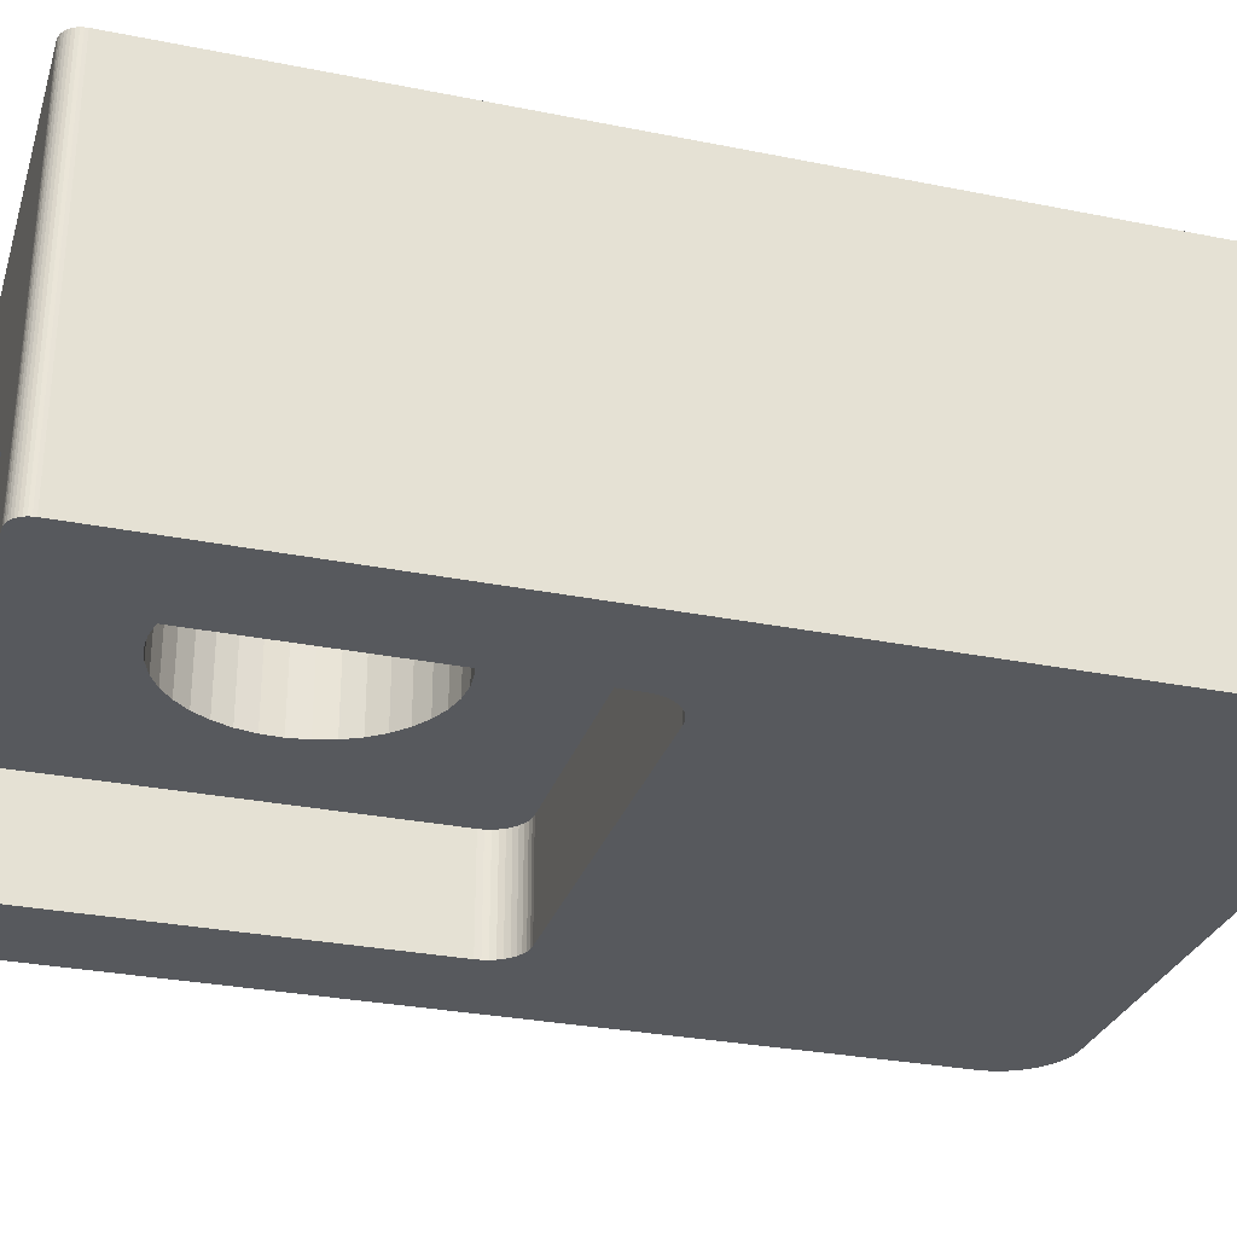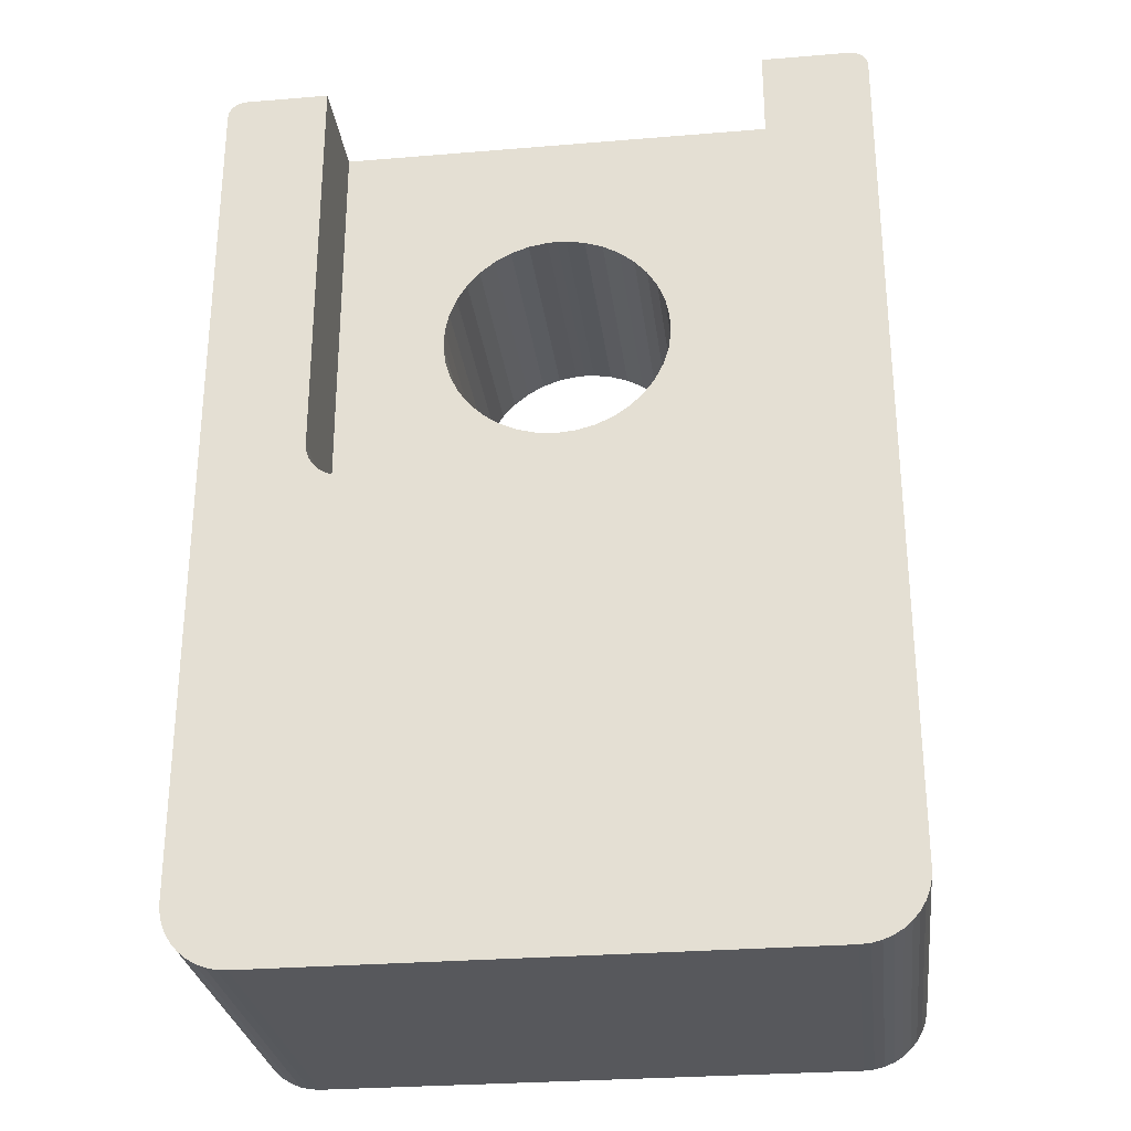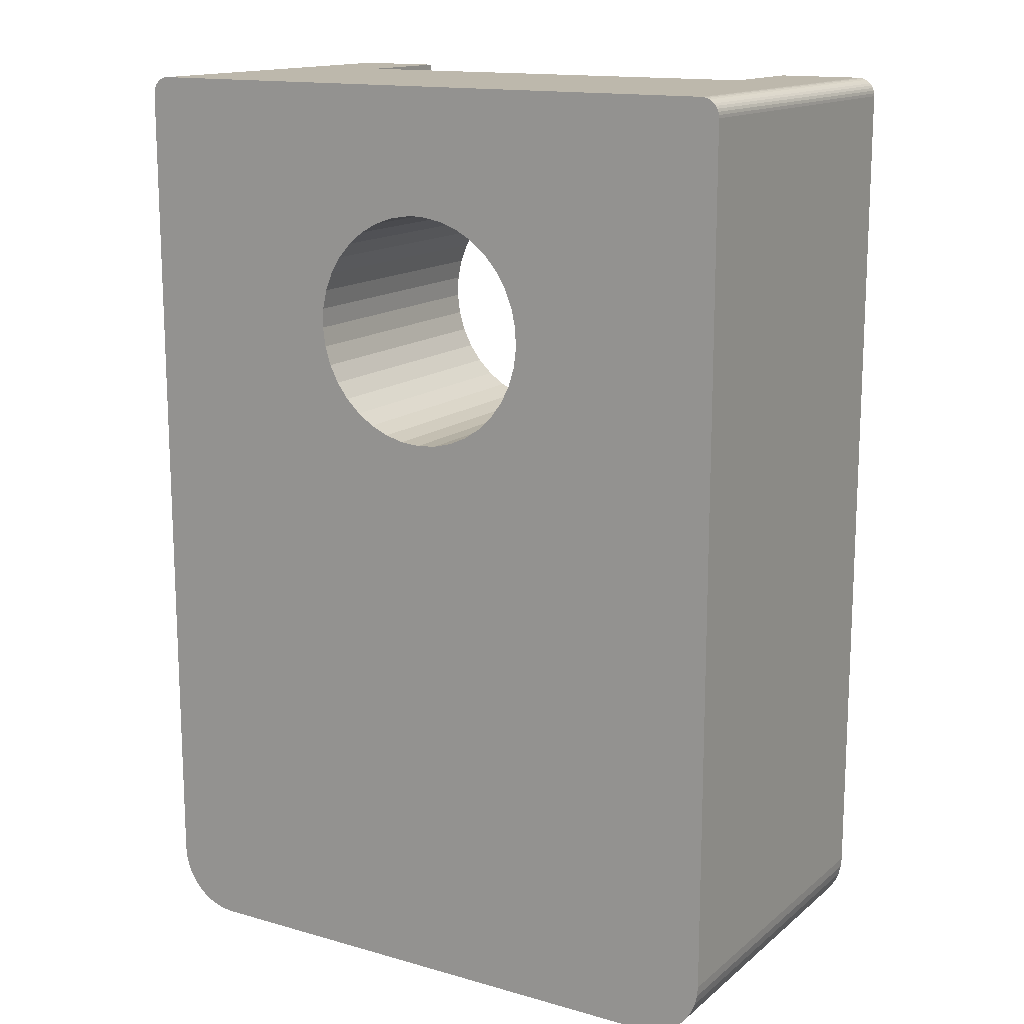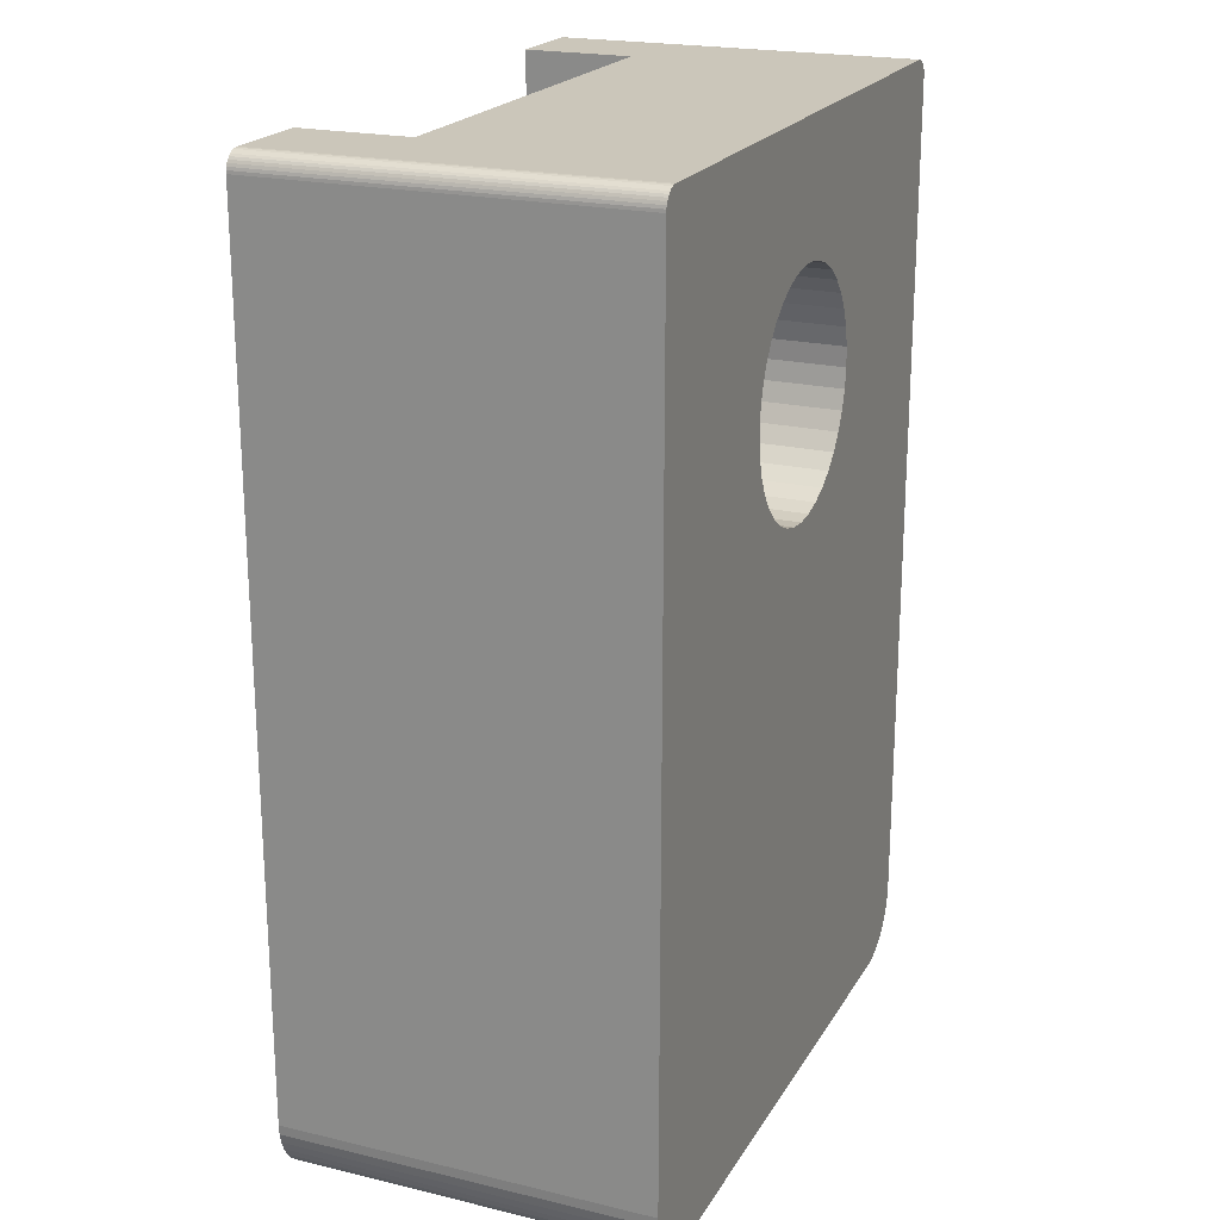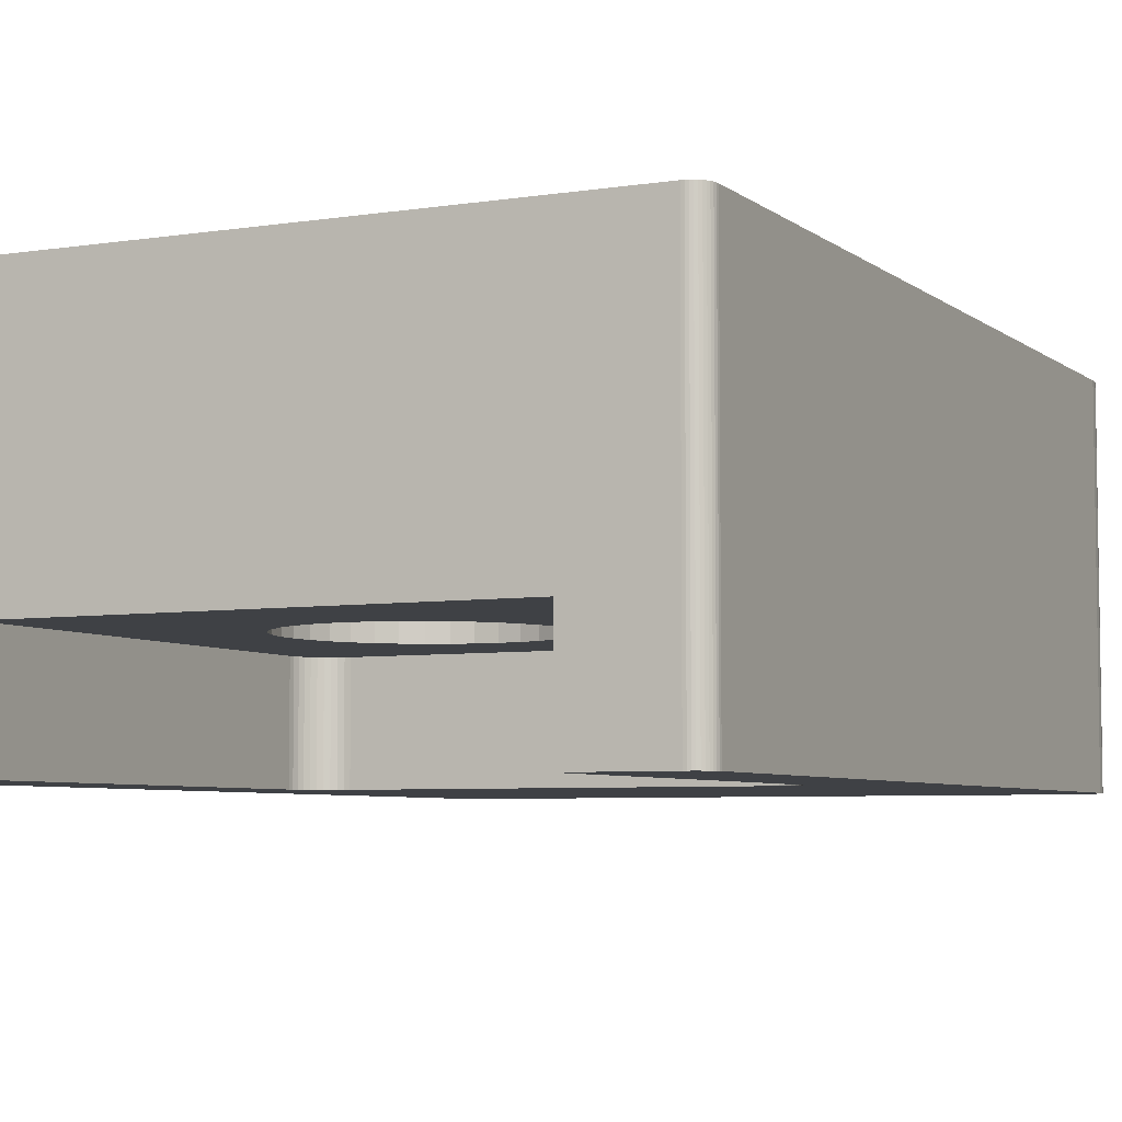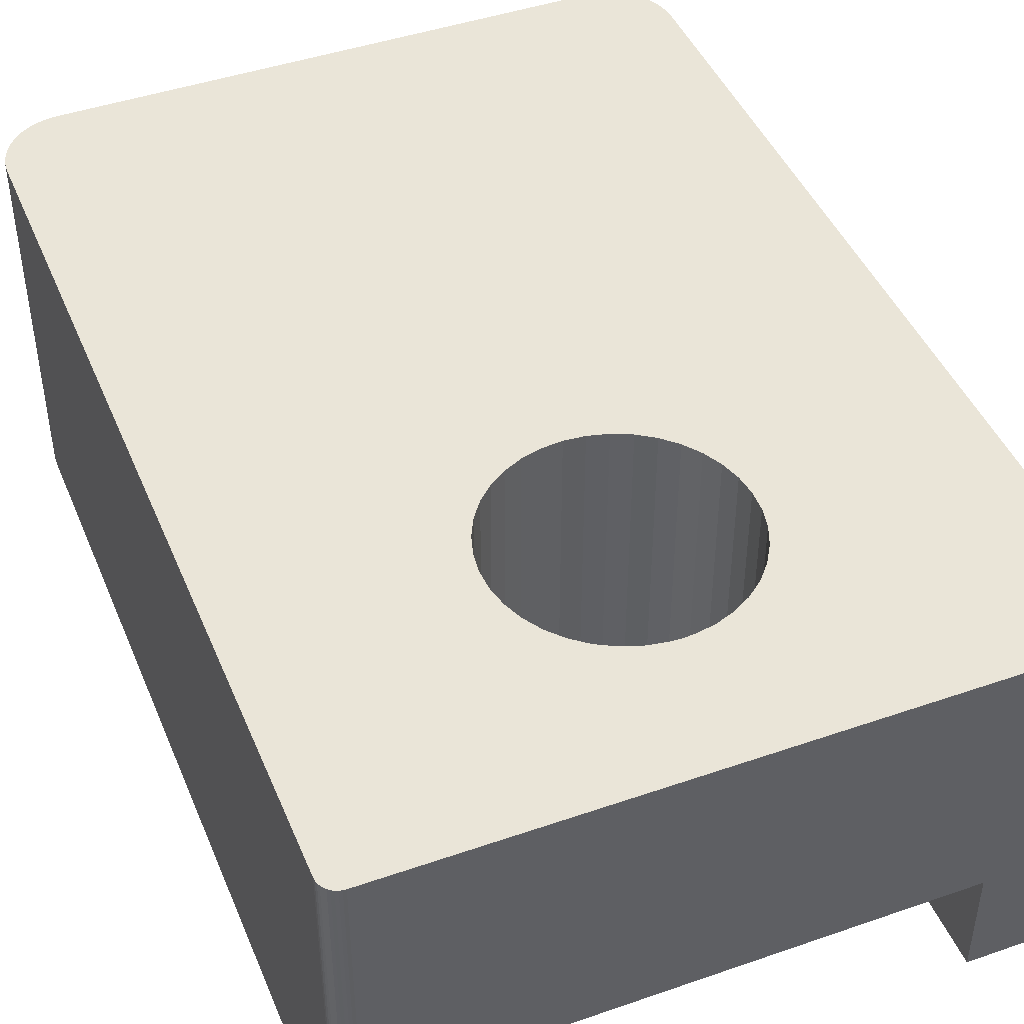
<metadata>
{"format":"obj","ext":"obj","renderer":"f3d","projection":"perspective","resolution":1024,"background":"white","views":[{"elev":-29.5,"azim":-106.5,"up":"+Z"},{"elev":-28.4,"azim":-172.9,"up":"+Y"},{"elev":14.7,"azim":31.4,"up":"+Y"},{"elev":21.1,"azim":-67.1,"up":"+Y"},{"elev":-5.6,"azim":-154.0,"up":"+Z"},{"elev":44.9,"azim":158.1,"up":"+Z"}]}
</metadata>
<code>
o 359
v 34.89 88.62 -28
v 32.77 88.26 -28
v 11.59 102.5 -28
v 30.74 87.54 -28
v 28.85 86.49 -28
v 46.78 69.31 -28
v 47.75 71.23 -28
v 60.58 56.47 -28
v 48.11 79.69 -28
v 47.31 81.69 -28
v 60.58 102.5 -28
v 46.18 83.52 -28
v 60.38 55.23 -28
v 60.14 54.65 -28
v 45.5 67.58 -28
v 59.81 54.12 -28
v 44.75 85.14 -28
v 43.08 86.49 -28
v 41.2 87.54 -28
v 27.18 85.14 -28
v 25.76 83.52 -28
v 24.63 81.69 -28
v 23.82 79.69 -28
v 23.37 77.58 -28
v 11.59 56.47 -28
v 23.28 75.43 -28
v 23.55 73.29 -28
v 39.17 88.26 -28
v 37.04 88.62 -28
v 35.97 88.67 -28
v 27.99 66.09 -28
v 29.77 64.88 -28
v 15.59 52.47 -28
v 31.74 63.99 -28
v 59.4 53.64 -28
v 58.93 53.23 -28
v 58.39 52.9 -28
v 40.2 63.99 -28
v 42.16 64.88 -28
v 56.58 52.47 -28
v 43.94 66.09 -28
v 57.2 52.52 -28
v 57.81 52.66 -28
v 60.53 55.84 -28
v 48.38 73.29 -28
v 48.65 75.43 -28
v 48.56 77.58 -28
v 33.82 63.45 -28
v 35.97 63.27 -28
v 38.11 63.45 -28
v 24.18 71.23 -28
v 25.15 69.31 -28
v 11.64 55.84 -28
v 26.43 67.58 -28
v 11.78 55.23 -28
v 14.96 52.52 -28
v 14.35 52.66 -28
v 12.76 53.64 -28
v 12.35 54.12 -28
v 12.02 54.65 -28
v 13.77 52.9 -28
v 13.24 53.23 -28
v 26.43 67.58 0
v 25.15 69.31 0
v 0 7 0
v 35.97 63.27 0
v 33.82 63.45 0
v 7 0 0
v 31.74 63.99 0
v 5.905 0.08618 0
v 24.18 71.23 0
v 23.55 73.29 0
v 0 100.5 0
v 23.28 75.43 0
v 23.37 77.58 0
v 29.77 64.88 0
v 27.99 66.09 0
v 25.76 83.52 0
v 1.382 102.4 0
v 1.092 102.3 0
v 0.08618 5.905 0
v 0.3426 4.837 0
v 0.763 3.822 0
v 27.18 85.14 0
v 2 102.5 0
v 1.687 102.4 0
v 71.35 101.9 0
v 71.11 102.1 0
v 46.18 83.52 0
v 70.84 102.3 0
v 45.5 67.58 0
v 71.93 7 0
v 46.78 69.31 0
v 47.75 71.23 0
v 43.94 66.09 0
v 42.16 64.88 0
v 71.85 5.905 0
v 1.337 2.886 0
v 2.05 2.05 0
v 2.886 1.337 0
v 0.8244 102.1 0
v 0.5858 101.9 0
v 0.382 101.6 0
v 23.82 79.69 0
v 24.63 81.69 0
v 0.02462 100.8 0
v 28.85 86.49 0
v 30.74 87.54 0
v 32.77 88.26 0
v 69.93 102.5 0
v 39.17 88.26 0
v 41.2 87.54 0
v 71.93 100.5 0
v 47.31 81.69 0
v 48.11 79.69 0
v 3.822 0.763 0
v 4.837 0.3426 0
v 0.218 101.4 0
v 0.09789 101.1 0
v 43.08 86.49 0
v 44.75 85.14 0
v 70.25 102.4 0
v 70.55 102.4 0
v 71.83 101.1 0
v 71.71 101.4 0
v 71.55 101.6 0
v 71.91 100.8 0
v 48.56 77.58 0
v 48.65 75.43 0
v 48.38 73.29 0
v 38.11 63.45 0
v 64.93 0 0
v 40.2 63.99 0
v 66.03 0.08618 0
v 67.1 0.3426 0
v 68.11 0.763 0
v 34.89 88.62 0
v 35.97 88.67 0
v 37.04 88.62 0
v 69.05 1.337 0
v 69.88 2.05 0
v 70.6 2.886 0
v 71.17 3.822 0
v 71.59 4.837 0
v 69.93 102.5 -40
v 70.25 102.4 -40
v 70.55 102.4 -40
v 70.84 102.3 -40
v 71.11 102.1 -40
v 71.35 101.9 -40
v 71.55 101.6 -40
v 71.71 101.4 -40
v 71.83 101.1 -40
v 71.91 100.8 -40
v 71.93 100.5 -40
v 71.93 7 -40
v 71.93 7 -0
v 71.93 100.5 -0
v 71.85 5.905 -40
v 71.59 4.837 -40
v 71.17 3.822 -40
v 70.6 2.886 -40
v 69.88 2.05 -40
v 69.05 1.337 -40
v 68.11 0.763 -40
v 67.1 0.3426 -40
v 66.03 0.08618 -40
v 64.93 0 -40
v 7 0 -40
v 7 0 -0
v 64.93 0 -0
v 5.905 0.08618 -40
v 4.837 0.3426 -40
v 3.822 0.763 -40
v 2.886 1.337 -40
v 2.05 2.05 -40
v 1.337 2.886 -40
v 0.763 3.822 -40
v 0.3426 4.837 -40
v 0.08618 5.905 -40
v 0 7 -40
v 0 100.5 -40
v 0 100.5 -0
v 0 7 -0
v 0.02462 100.8 -40
v 0.09789 101.1 -40
v 0.218 101.4 -40
v 0.382 101.6 -40
v 0.5858 101.9 -40
v 0.8244 102.1 -40
v 1.092 102.3 -40
v 1.382 102.4 -40
v 1.687 102.4 -40
v 2 102.5 -40
v 11.59 102.5 -40
v 60.58 102.5 -40
v 11.59 56.47 -40
v 11.64 55.84 -40
v 11.78 55.23 -40
v 12.02 54.65 -40
v 12.35 54.12 -40
v 12.76 53.64 -40
v 13.24 53.23 -40
v 13.77 52.9 -40
v 14.35 52.66 -40
v 14.96 52.52 -40
v 15.59 52.47 -40
v 56.58 52.47 -40
v 57.2 52.52 -40
v 57.81 52.66 -40
v 58.39 52.9 -40
v 58.93 53.23 -40
v 59.4 53.64 -40
v 59.81 54.12 -40
v 60.14 54.65 -40
v 60.38 55.23 -40
v 60.53 55.84 -40
v 60.58 56.47 -40
f 1 2 3
f 3 2 4
f 3 4 5
f 6 7 8
f 9 10 11
f 11 10 12
f 13 14 15
f 15 14 16
f 12 17 11
f 11 17 18
f 11 18 19
f 5 20 3
f 3 20 21
f 3 21 22
f 22 23 3
f 3 23 24
f 3 24 25
f 25 24 26
f 25 26 27
f 19 28 11
f 11 28 29
f 11 29 3
f 3 29 30
f 3 30 1
f 31 32 33
f 33 32 34
f 16 35 15
f 15 35 36
f 15 36 37
f 38 39 40
f 40 39 41
f 40 41 42
f 42 41 15
f 42 15 43
f 43 15 37
f 6 8 15
f 15 8 44
f 15 44 13
f 7 45 8
f 8 45 46
f 8 46 11
f 11 46 47
f 11 47 9
f 34 48 33
f 33 48 49
f 33 49 40
f 40 49 50
f 40 50 38
f 27 51 25
f 25 51 52
f 25 52 53
f 53 52 54
f 53 54 55
f 31 33 54
f 54 33 56
f 54 56 57
f 58 59 54
f 54 59 60
f 54 60 55
f 57 61 54
f 54 61 62
f 54 62 58
f 63 64 65
f 66 67 68
f 68 67 69
f 68 69 70
f 64 71 65
f 65 71 72
f 65 72 73
f 73 72 74
f 73 74 75
f 69 76 65
f 65 76 77
f 65 77 63
f 78 79 80
f 65 81 69
f 69 81 82
f 69 82 83
f 84 85 78
f 78 85 86
f 78 86 79
f 87 88 89
f 89 88 90
f 91 92 93
f 93 92 94
f 91 95 92
f 92 95 96
f 92 96 97
f 83 98 69
f 69 98 99
f 69 99 100
f 80 101 78
f 78 101 102
f 78 102 103
f 75 104 73
f 73 104 105
f 73 105 106
f 106 105 78
f 84 107 85
f 85 107 108
f 85 108 109
f 110 111 112
f 113 114 115
f 100 116 69
f 69 116 117
f 69 117 70
f 103 118 78
f 78 118 119
f 78 119 106
f 112 120 110
f 110 120 121
f 110 121 122
f 122 121 89
f 122 89 123
f 123 89 90
f 124 125 89
f 89 125 126
f 89 126 87
f 114 113 89
f 89 113 127
f 89 127 124
f 115 128 113
f 113 128 129
f 113 129 92
f 92 129 130
f 92 130 94
f 66 68 131
f 131 68 132
f 131 132 133
f 133 132 134
f 133 134 96
f 96 134 135
f 96 135 136
f 109 137 85
f 85 137 138
f 85 138 110
f 110 138 139
f 110 139 111
f 136 140 96
f 96 140 141
f 96 141 142
f 142 143 96
f 96 143 144
f 96 144 97
f 145 110 122
f 145 122 146
f 146 122 123
f 146 123 147
f 147 123 90
f 147 90 148
f 148 90 88
f 148 88 149
f 149 88 87
f 149 87 150
f 150 87 126
f 150 126 151
f 151 126 125
f 151 125 152
f 152 125 124
f 152 124 153
f 153 124 127
f 153 127 154
f 154 127 113
f 154 113 155
f 156 155 157
f 157 155 158
f 156 92 97
f 156 97 159
f 159 97 144
f 159 144 160
f 160 144 143
f 160 143 161
f 161 143 142
f 161 142 162
f 162 142 141
f 162 141 163
f 163 141 140
f 163 140 164
f 164 140 136
f 164 136 165
f 165 136 135
f 165 135 166
f 166 135 134
f 166 134 167
f 167 134 132
f 167 132 168
f 169 168 170
f 170 168 171
f 169 68 70
f 169 70 172
f 172 70 117
f 172 117 173
f 173 117 116
f 173 116 174
f 174 116 100
f 174 100 175
f 175 100 99
f 175 99 176
f 176 99 98
f 176 98 177
f 177 98 83
f 177 83 178
f 178 83 82
f 178 82 179
f 179 82 81
f 179 81 180
f 180 81 65
f 180 65 181
f 182 181 183
f 183 181 184
f 182 73 106
f 182 106 185
f 185 106 119
f 185 119 186
f 186 119 118
f 186 118 187
f 187 118 103
f 187 103 188
f 188 103 102
f 188 102 189
f 189 102 101
f 189 101 190
f 190 101 80
f 190 80 191
f 191 80 79
f 191 79 192
f 192 79 86
f 192 86 193
f 193 86 85
f 193 85 194
f 195 194 3
f 3 194 85
f 3 85 11
f 11 85 110
f 11 110 196
f 196 110 145
f 49 66 50
f 50 66 131
f 50 131 38
f 38 131 133
f 38 133 39
f 39 133 96
f 39 96 41
f 41 96 95
f 41 95 15
f 15 95 91
f 15 91 6
f 6 91 93
f 6 93 7
f 7 93 94
f 7 94 45
f 45 94 130
f 45 130 46
f 46 130 129
f 46 129 47
f 47 129 128
f 47 128 9
f 9 128 115
f 9 115 10
f 10 115 114
f 10 114 12
f 12 114 89
f 12 89 17
f 17 89 121
f 17 121 18
f 18 121 120
f 18 120 19
f 19 120 112
f 19 112 28
f 28 112 111
f 28 111 29
f 29 111 139
f 29 139 30
f 30 139 138
f 30 138 1
f 1 138 137
f 1 137 2
f 2 137 109
f 2 109 4
f 4 109 108
f 4 108 5
f 5 108 107
f 5 107 20
f 20 107 84
f 20 84 21
f 21 84 78
f 21 78 22
f 22 78 105
f 22 105 23
f 23 105 104
f 23 104 24
f 24 104 75
f 24 75 26
f 26 75 74
f 26 74 27
f 27 74 72
f 27 72 51
f 51 72 71
f 51 71 52
f 52 71 64
f 52 64 54
f 54 64 63
f 54 63 31
f 31 63 77
f 31 77 32
f 32 77 76
f 32 76 34
f 34 76 69
f 34 69 48
f 48 69 67
f 48 67 49
f 49 67 66
f 197 195 25
f 25 195 3
f 197 25 198
f 198 25 53
f 198 53 199
f 199 53 55
f 199 55 200
f 200 55 60
f 200 60 201
f 201 60 59
f 201 59 202
f 202 59 58
f 202 58 203
f 203 58 62
f 203 62 204
f 204 62 61
f 204 61 205
f 205 61 57
f 205 57 206
f 206 57 56
f 206 56 207
f 207 56 33
f 208 207 40
f 40 207 33
f 208 40 209
f 209 40 42
f 209 42 210
f 210 42 43
f 210 43 211
f 211 43 37
f 211 37 212
f 212 37 36
f 212 36 213
f 213 36 35
f 213 35 214
f 214 35 16
f 214 16 215
f 215 16 14
f 215 14 216
f 216 14 13
f 216 13 217
f 217 13 44
f 217 44 218
f 218 44 8
f 196 218 11
f 11 218 8
f 215 216 156
f 218 196 145
f 197 198 181
f 198 199 181
f 181 199 200
f 181 200 201
f 212 213 156
f 156 213 214
f 156 214 215
f 193 194 186
f 201 202 181
f 181 202 203
f 181 203 204
f 216 217 156
f 156 217 218
f 156 218 155
f 155 218 145
f 155 145 154
f 194 195 197
f 169 180 181
f 186 194 185
f 209 167 208
f 208 167 168
f 208 168 207
f 207 168 169
f 207 169 206
f 206 169 181
f 206 181 205
f 205 181 204
f 209 210 156
f 156 210 211
f 156 211 212
f 148 145 147
f 147 145 146
f 148 149 145
f 145 149 150
f 145 150 151
f 151 152 145
f 145 152 153
f 145 153 154
f 197 181 194
f 194 181 182
f 194 182 185
f 169 172 180
f 180 172 173
f 180 173 174
f 176 177 178
f 156 159 209
f 209 159 160
f 209 160 161
f 174 175 180
f 180 175 176
f 180 176 179
f 179 176 178
f 193 186 192
f 192 186 187
f 192 187 188
f 161 162 209
f 209 162 163
f 209 163 164
f 164 165 209
f 209 165 166
f 209 166 167
f 188 189 192
f 192 189 190
f 192 190 191

</code>
